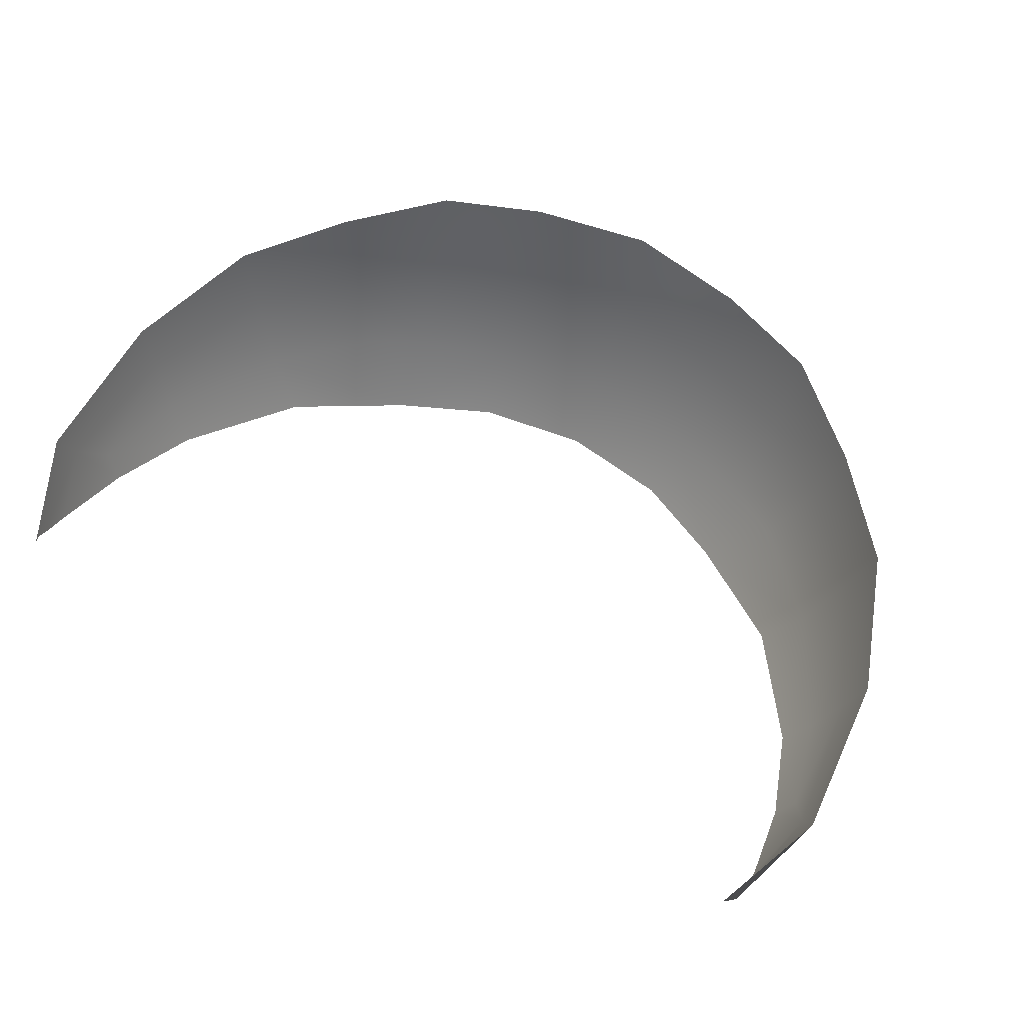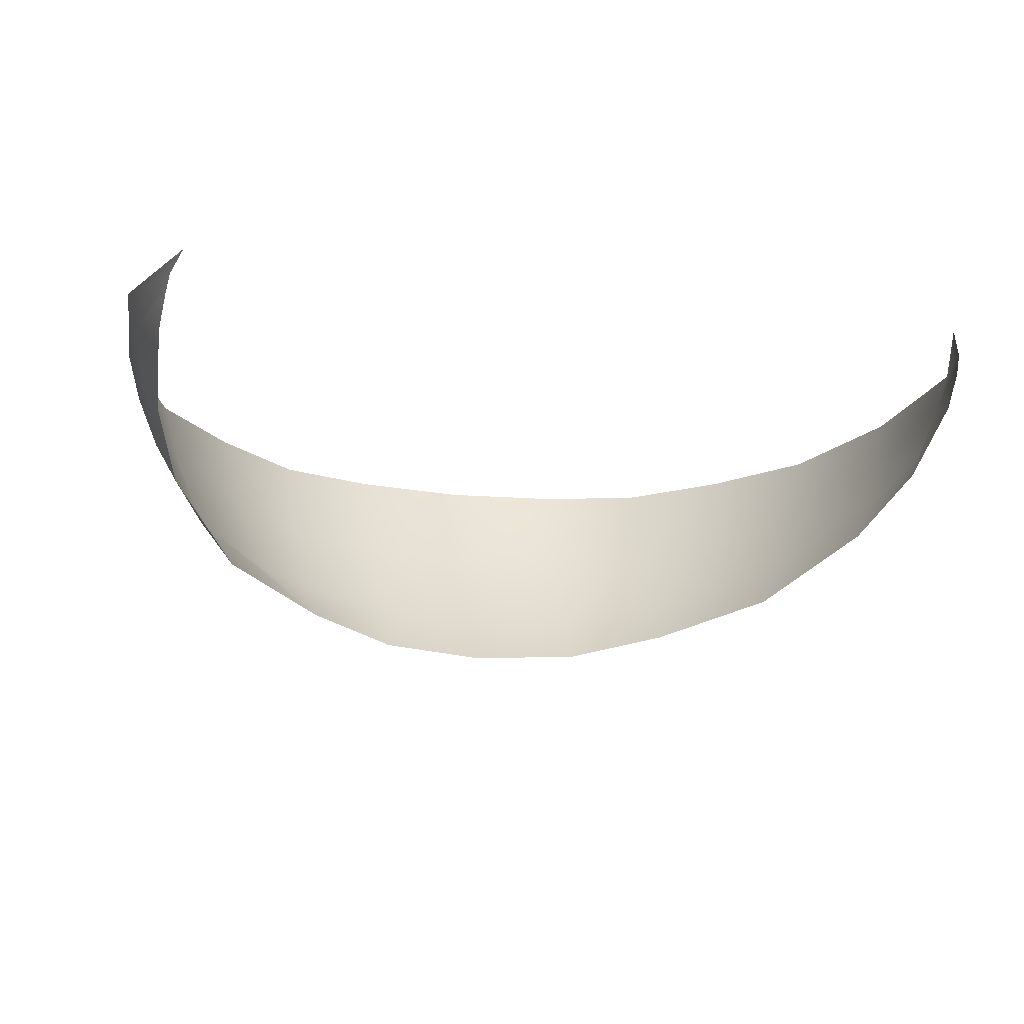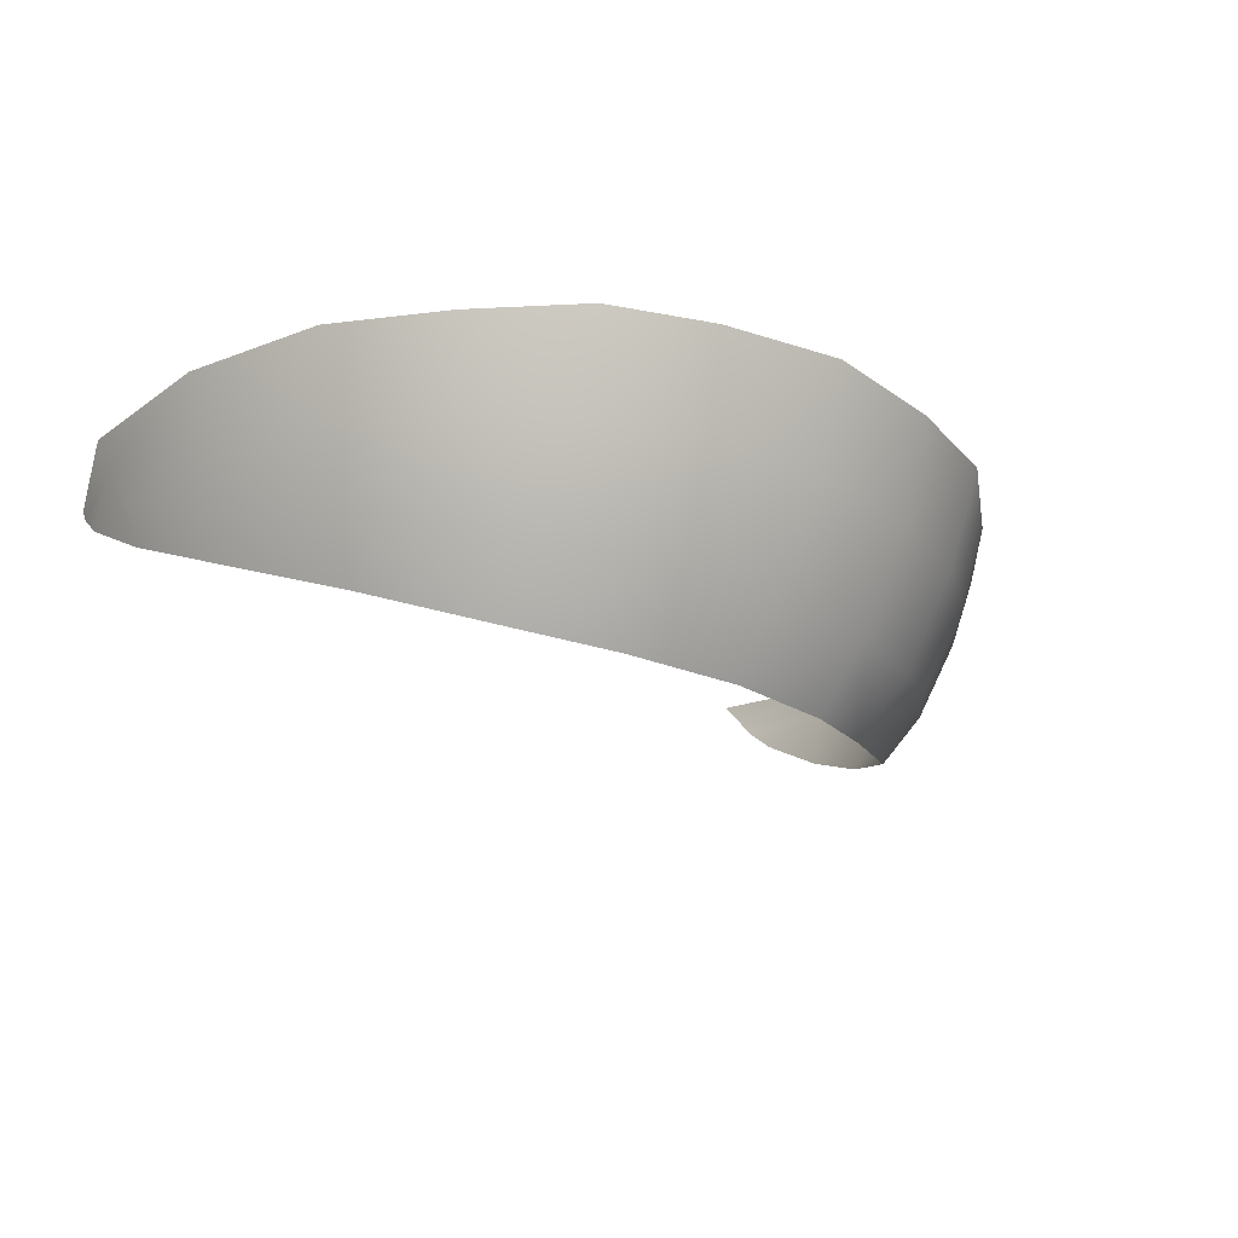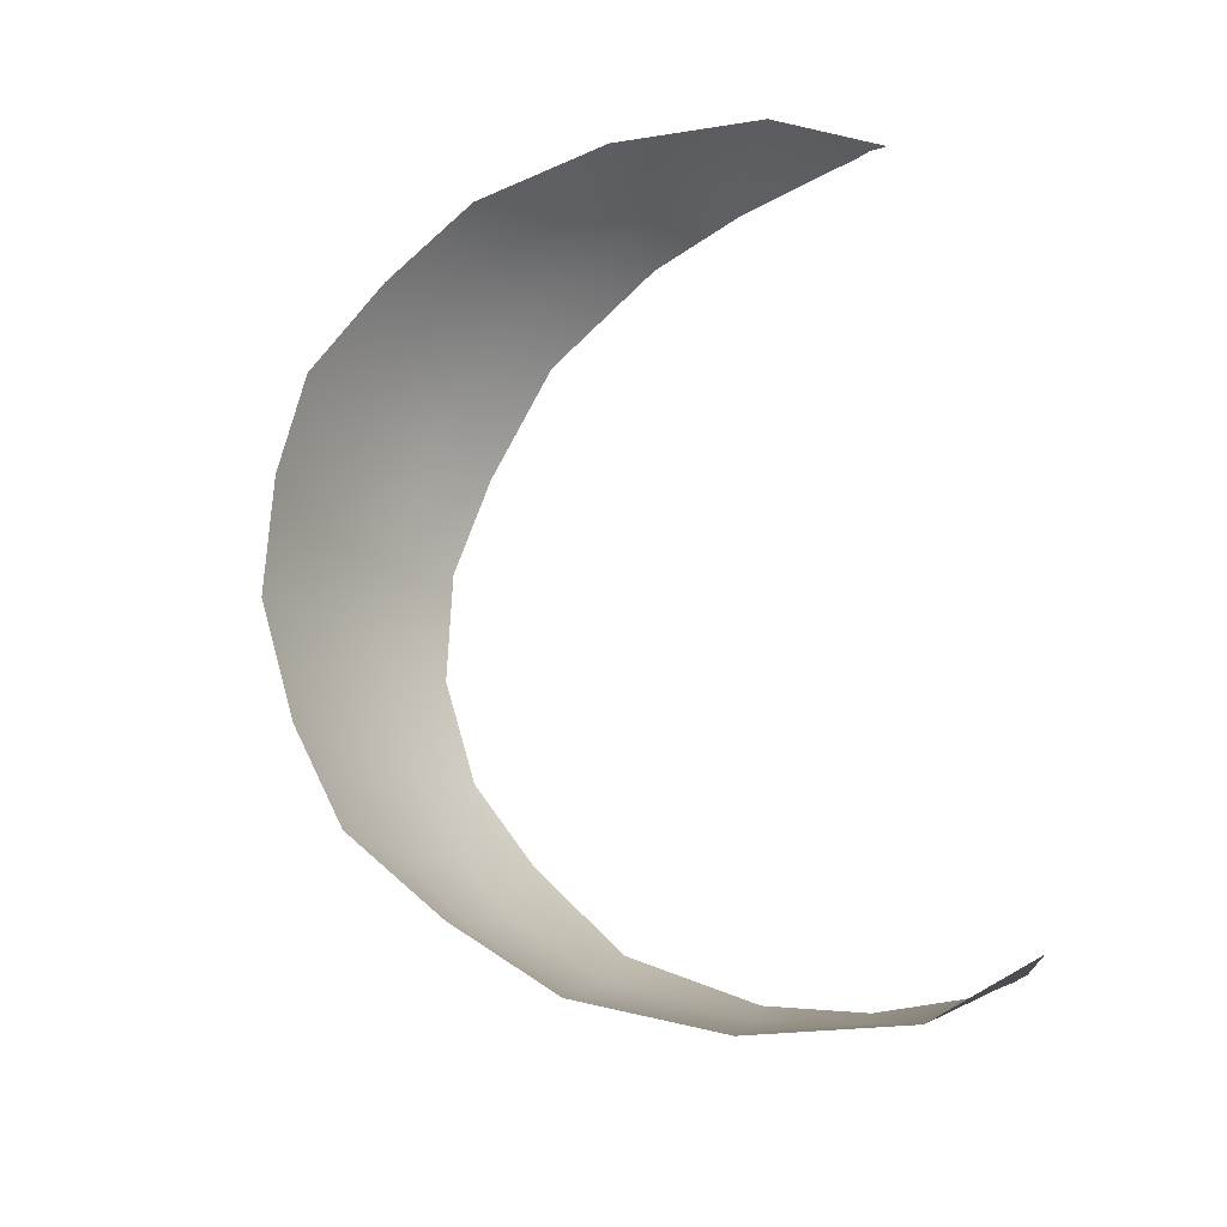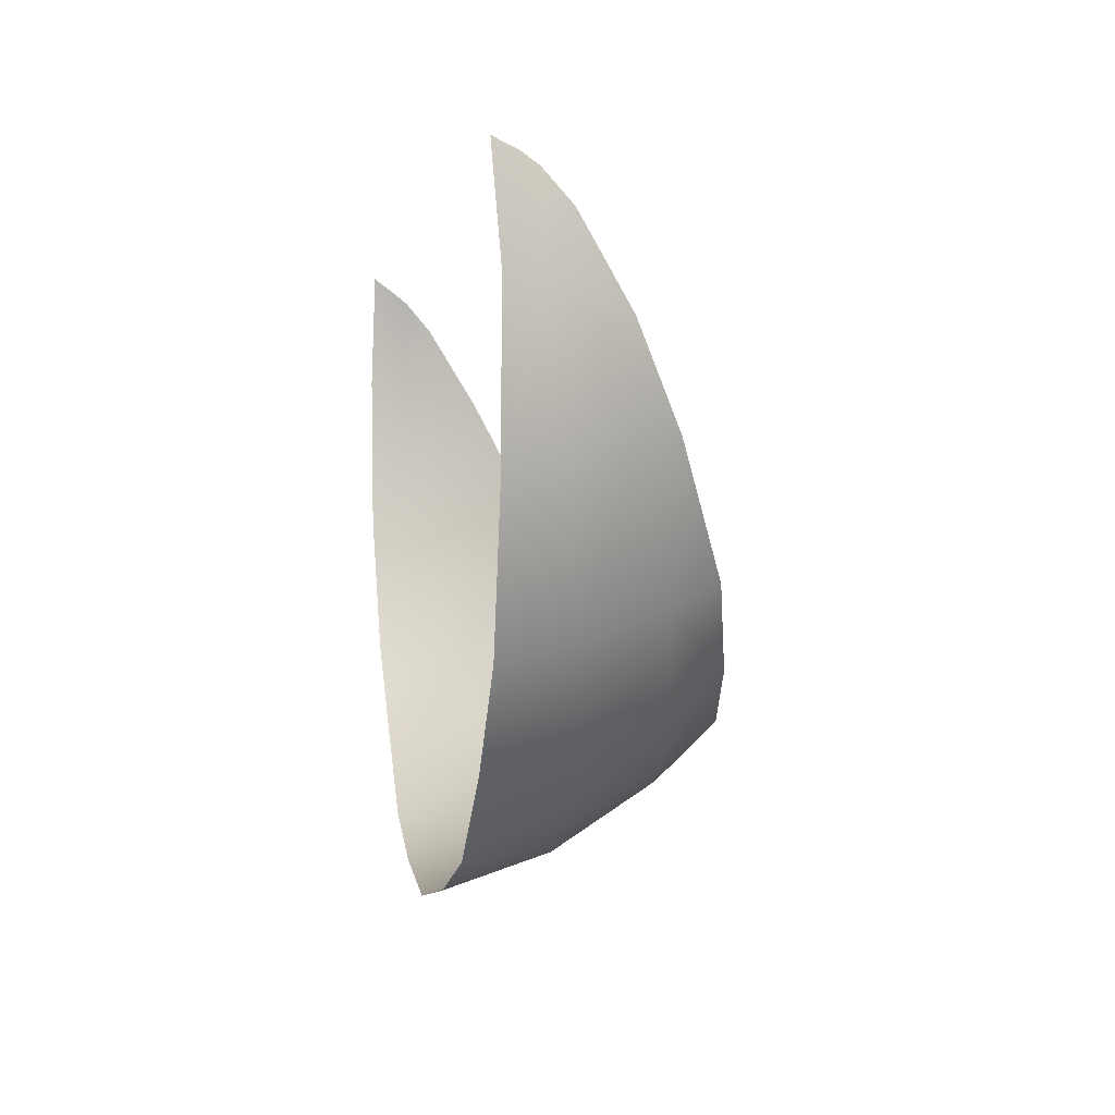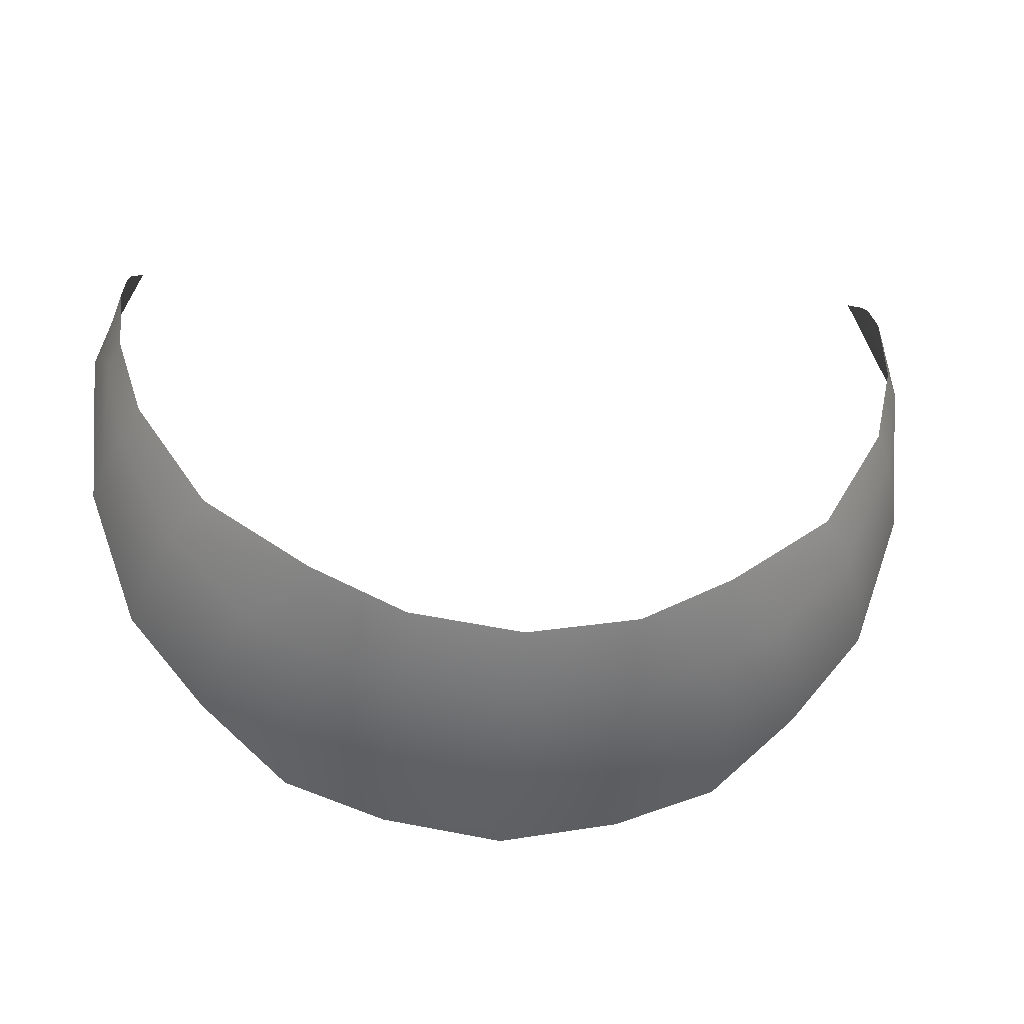
<metadata>
{"format":"obj","ext":"obj","renderer":"f3d","projection":"perspective","resolution":1024,"background":"white","views":[{"elev":67.4,"azim":28.0,"up":"+Y"},{"elev":-18.9,"azim":-13.8,"up":"+Y"},{"elev":-26.2,"azim":142.1,"up":"+Y"},{"elev":67.5,"azim":-96.8,"up":"+Y"},{"elev":-1.1,"azim":-100.8,"up":"+Z"},{"elev":-20.1,"azim":-5.6,"up":"+Z"}]}
</metadata>
<code>
g pm0203_00_ToothASkin
v 0.1026 1.036 -0.5516
v 0.09993 1.041 -0.5484
v 0.1114 1.04 -0.5759
v 0.109 1.032 -0.5783
v 0.1032 1.032 -0.5545
v 0.1039 1.025 -0.5622
v 0.1091 1.04 -0.6149
v 0.1021 1.013 -0.5823
v 0.1056 1.027 -0.6126
v 0.0969 1.04 -0.649
v 0.1056 1.02 -0.585
v 0.09521 1.002 -0.605
v 0.1006 1.013 -0.6083
v 0.09253 1.022 -0.6453
v 0.08572 1.003 -0.6387
v 0.07716 0.9895 -0.6335
v 0.05117 0.982 -0.6521
v 0.07374 1.019 -0.6671
v 0.07756 1.039 -0.6717
v 0.06615 0.9973 -0.6599
v 0.05494 1.017 -0.6817
v 0.05543 1.04 -0.6914
v 0.05296 0.9951 -0.6676
v 0.02916 0.9922 -0.6773
v 0.02784 0.9778 -0.6641
v 1.825e-17 0.9766 -0.6686
v 1.039e-17 0.9915 -0.6817
v -2.083e-18 1.016 -0.6971
v 0.02958 1.016 -0.6925
v 0.02999 1.04 -0.7004
v -6.37e-18 1.041 -0.7052
v -0.1026 1.036 -0.5516
v -0.1114 1.04 -0.5759
v -0.09993 1.041 -0.5484
v -0.109 1.032 -0.5783
v -0.1032 1.032 -0.5545
v -0.1039 1.025 -0.5622
v -0.1091 1.04 -0.6149
v -0.1021 1.013 -0.5823
v -0.1056 1.027 -0.6126
v -0.0969 1.04 -0.649
v -0.1056 1.02 -0.585
v -0.09521 1.002 -0.605
v -0.1006 1.013 -0.6083
v -0.09253 1.022 -0.6453
v -0.08572 1.003 -0.6387
v -0.07716 0.9895 -0.6335
v -0.05117 0.982 -0.6521
v -0.07374 1.019 -0.6671
v -0.07756 1.039 -0.6717
v -0.06615 0.9973 -0.6599
v -0.05494 1.017 -0.6817
v -0.05543 1.04 -0.6914
v -0.05296 0.9951 -0.6676
v -0.02916 0.9922 -0.6773
v -0.02784 0.9778 -0.6641
v 1.825e-17 0.9766 -0.6686
v 1.039e-17 0.9915 -0.6817
v -2.083e-18 1.016 -0.6971
v -0.02958 1.016 -0.6925
v -0.02999 1.04 -0.7004
v -6.37e-18 1.041 -0.7052
g pm0203_00_ToothASkin_0
f 3 2 1
f 4 3 1
f 4 1 5
f 6 4 5
f 7 3 4
f 6 8 4
f 9 7 4
f 7 9 10
f 8 11 4
f 9 4 11
f 11 8 12
f 13 9 11
f 13 11 12
f 9 14 10
f 9 13 14
f 13 12 15
f 13 15 14
f 12 16 15
f 15 16 17
f 10 14 18
f 18 14 15
f 19 10 18
f 20 15 17
f 20 18 15
f 18 21 19
f 21 22 19
f 20 23 18
f 17 23 20
f 23 21 18
f 23 17 24
f 23 24 21
f 17 25 24
f 24 25 26
f 27 24 26
f 24 27 28
f 21 29 22
f 24 29 21
f 29 24 28
f 29 30 22
f 29 28 31
f 30 29 31
f 34 33 32
f 33 35 32
f 32 35 36
f 35 37 36
f 33 38 35
f 39 37 35
f 38 40 35
f 40 38 41
f 42 39 35
f 35 40 42
f 39 42 43
f 40 44 42
f 42 44 43
f 45 40 41
f 44 40 45
f 43 44 46
f 46 44 45
f 47 43 46
f 47 46 48
f 45 41 49
f 45 49 46
f 41 50 49
f 46 51 48
f 49 51 46
f 52 49 50
f 53 52 50
f 54 51 49
f 54 48 51
f 52 54 49
f 48 54 55
f 55 54 52
f 56 48 55
f 56 55 57
f 55 58 57
f 58 55 59
f 60 52 53
f 60 55 52
f 55 60 59
f 61 60 53
f 59 60 62
f 60 61 62

</code>
